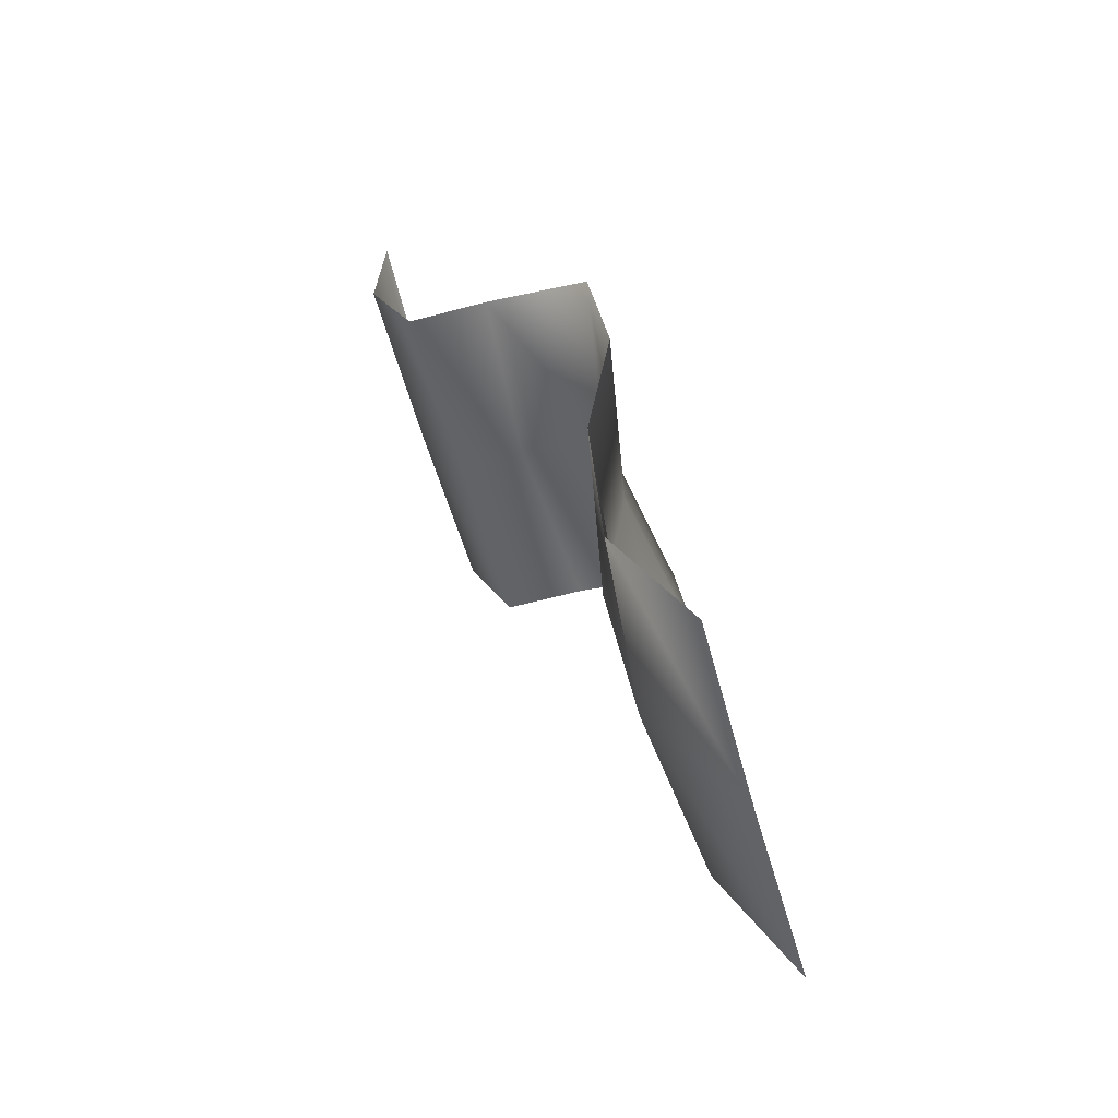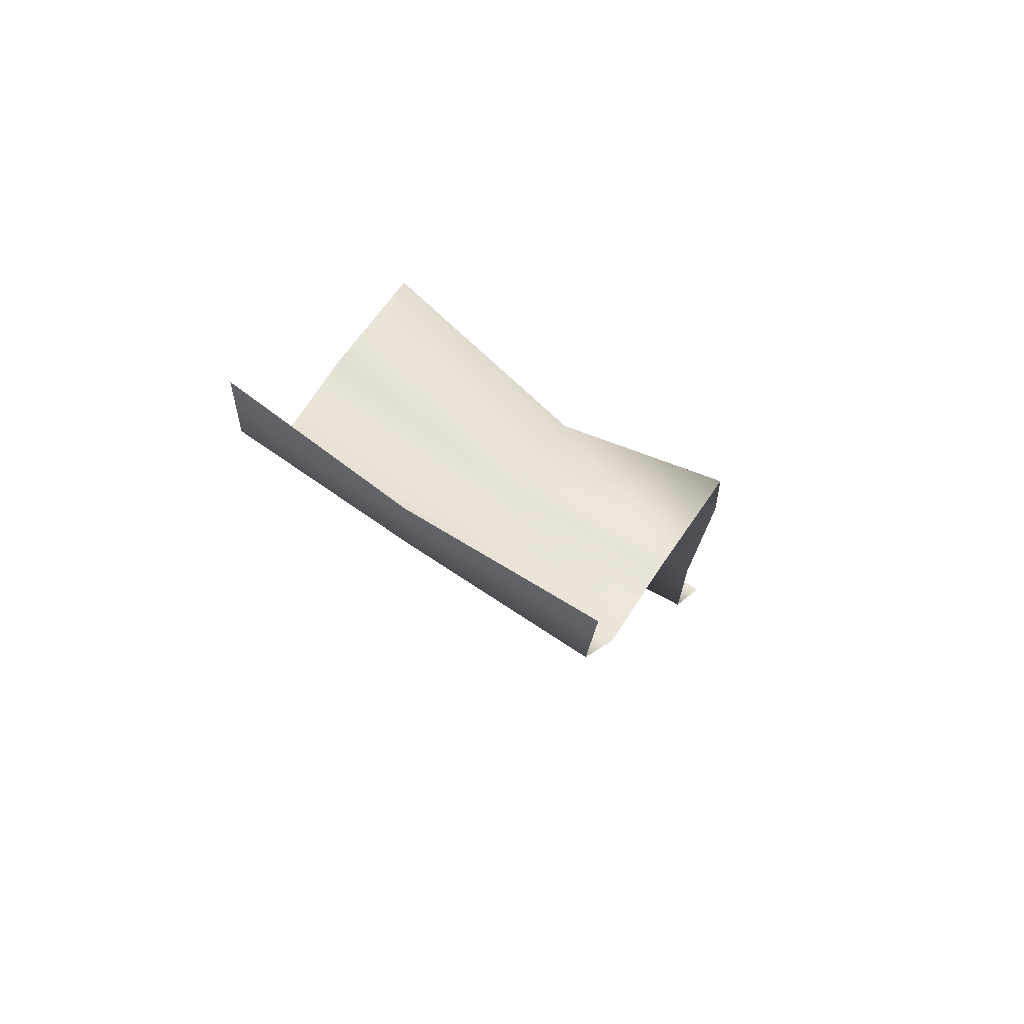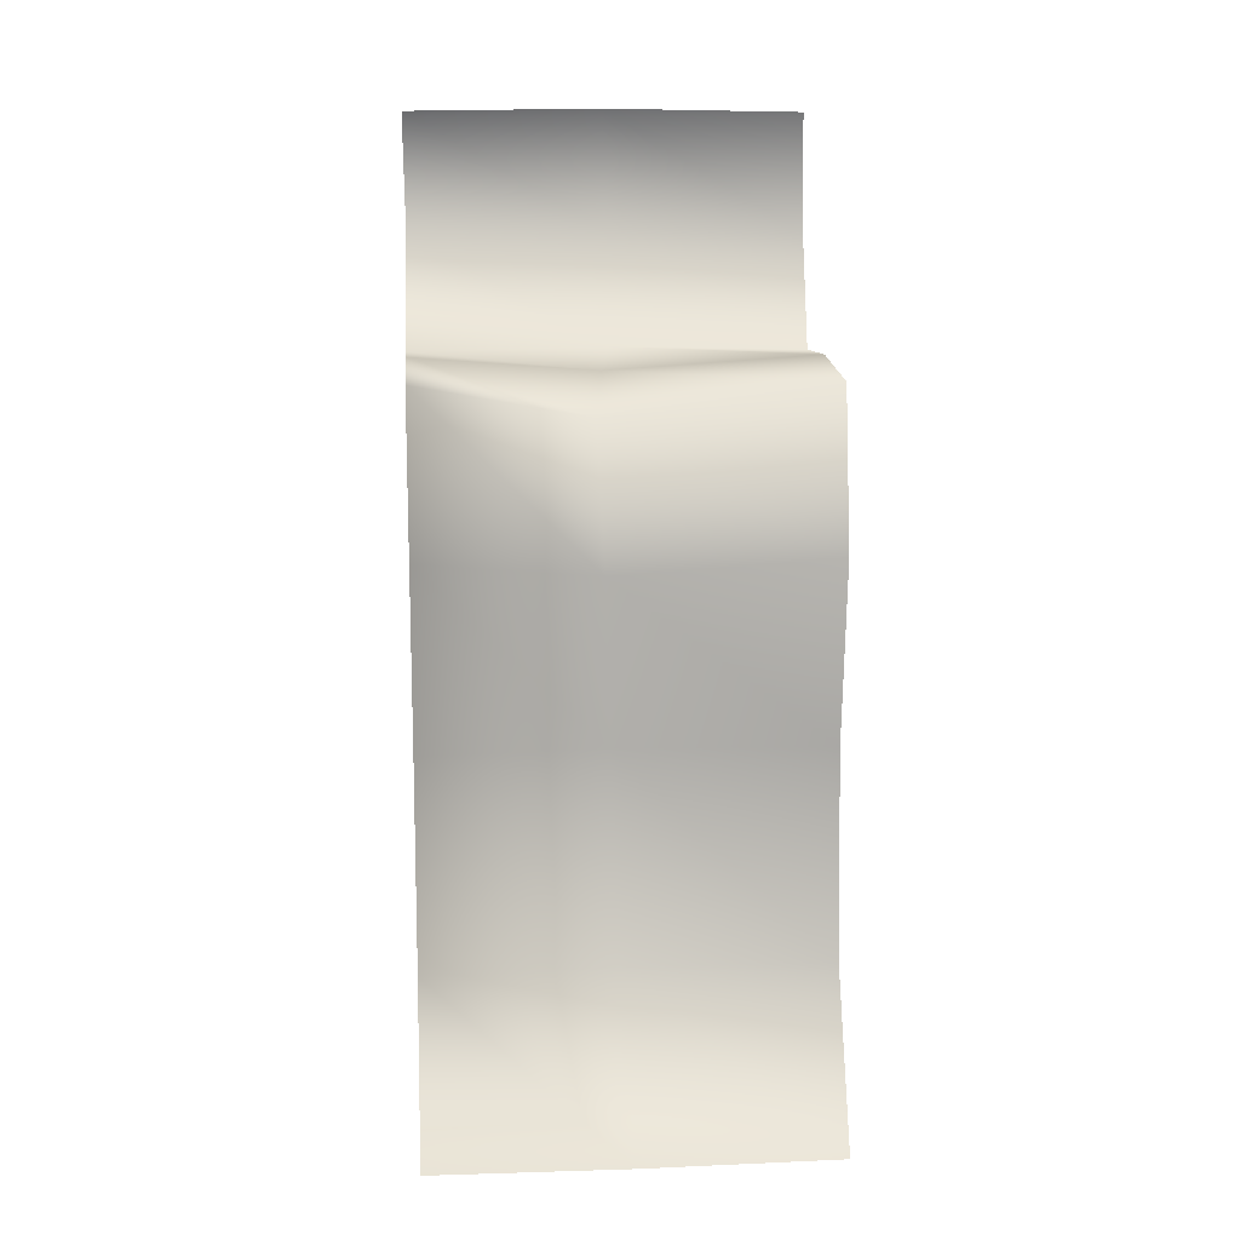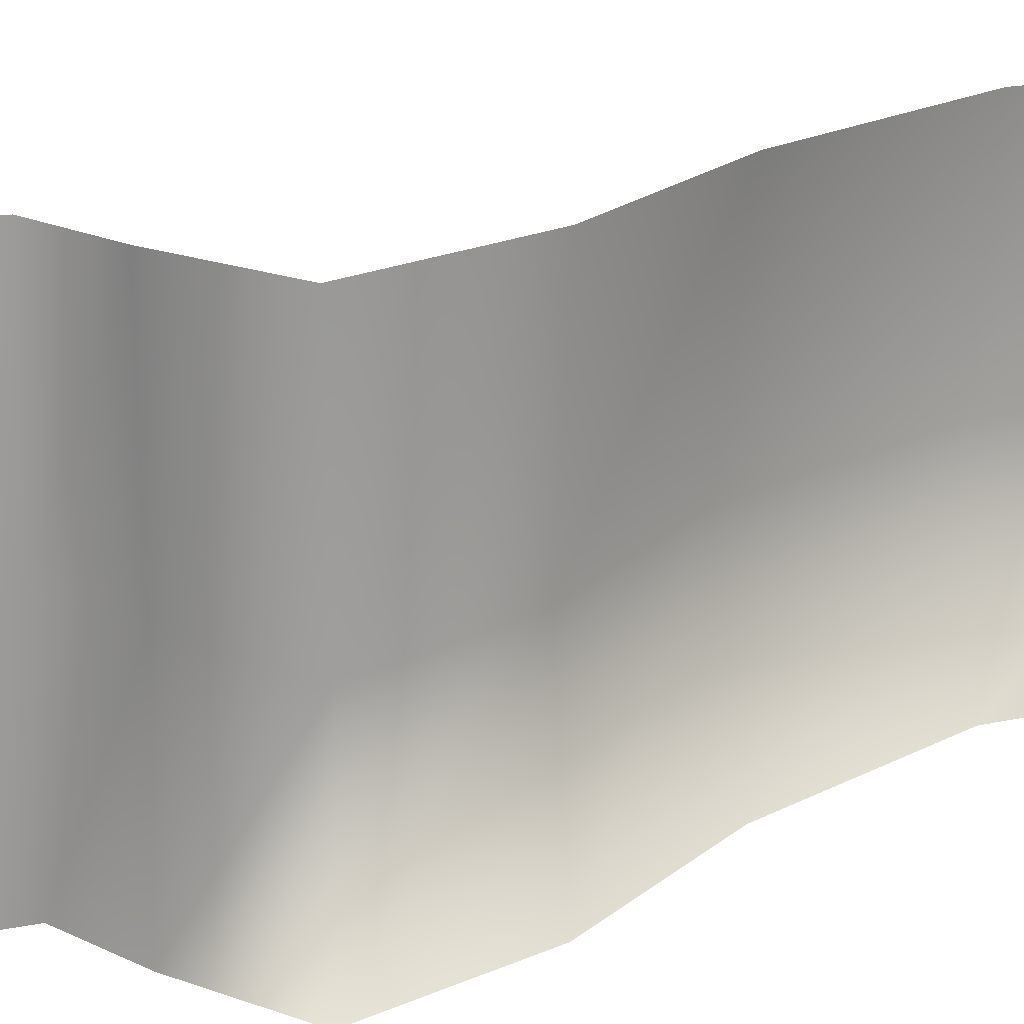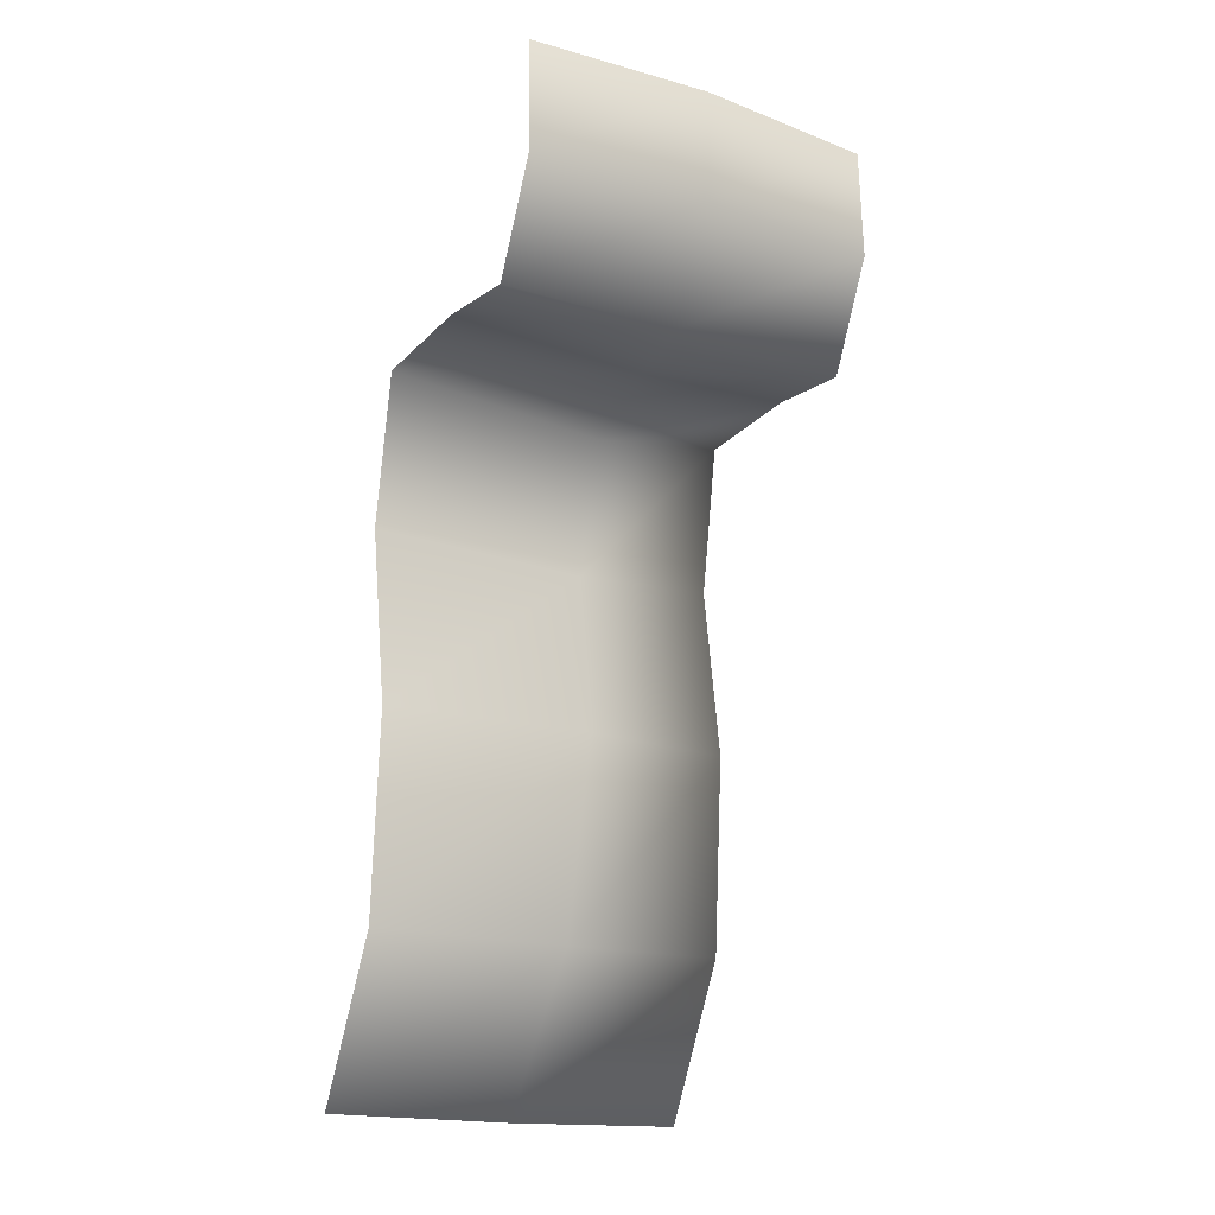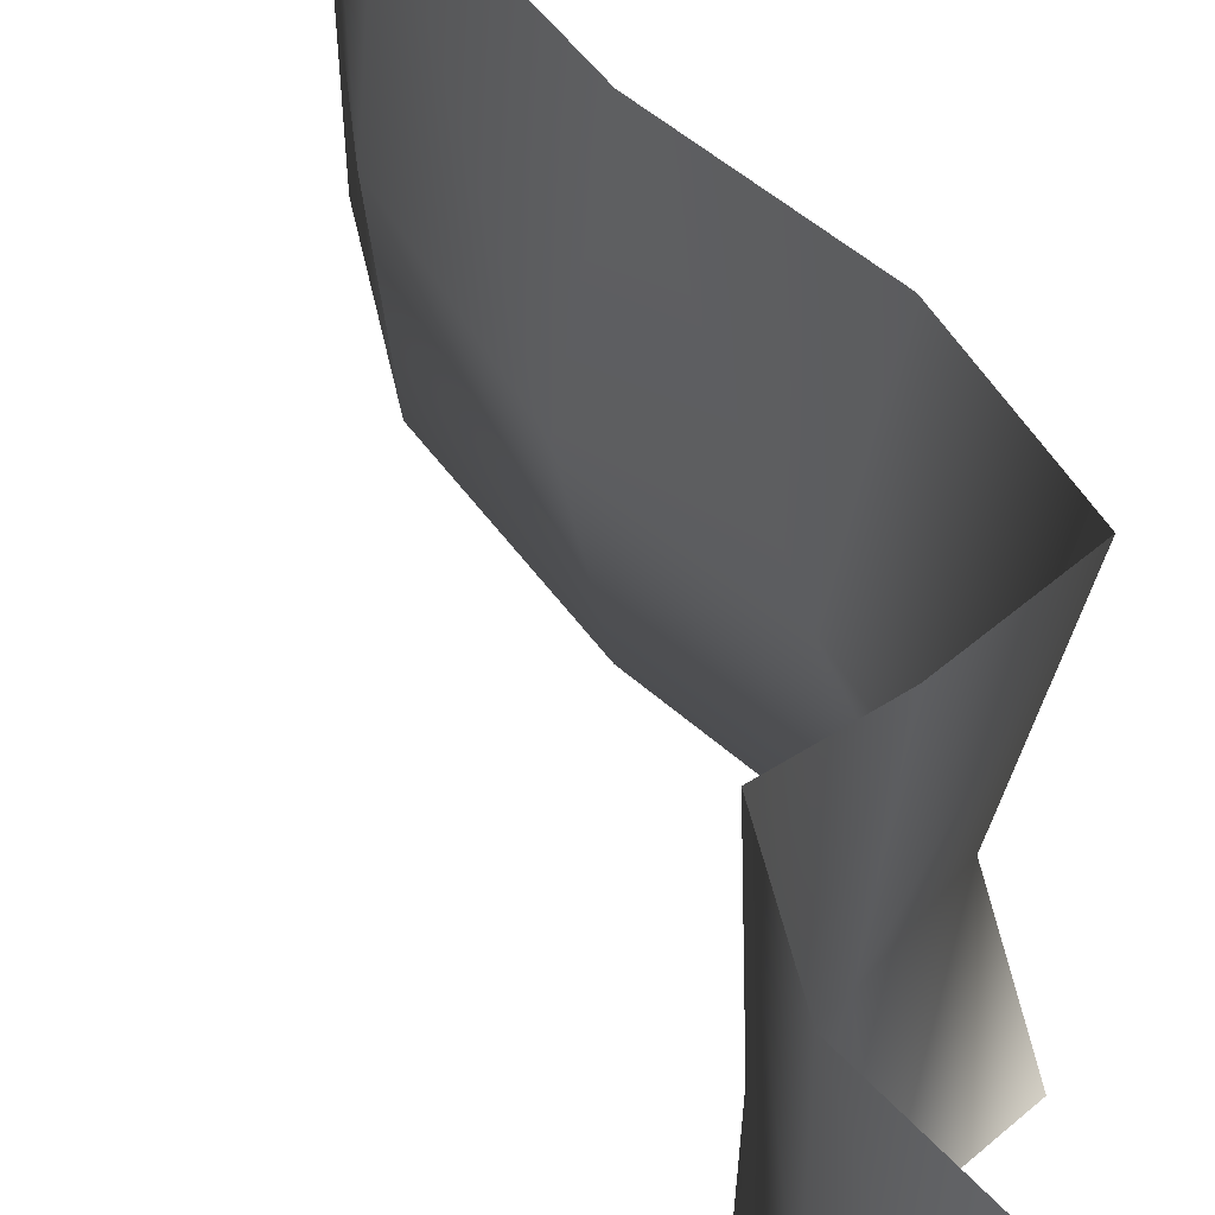
<metadata>
{"format":"obj","ext":"obj","renderer":"f3d","projection":"perspective","resolution":1024,"background":"white","views":[{"elev":-58.4,"azim":15.7,"up":"+Z"},{"elev":72.9,"azim":-56.0,"up":"+Z"},{"elev":11.1,"azim":84.9,"up":"+Z"},{"elev":19.5,"azim":42.2,"up":"+Y"},{"elev":-16.5,"azim":-123.9,"up":"+Z"},{"elev":48.4,"azim":-36.6,"up":"+Y"}]}
</metadata>
<code>
g PS-Area03_114
v -4720 -5425 -1118
v -4652 -5425 -641.6
v -4734 -5995 -692.3
v -4810 -5978 -1132
v -4785 -6013 -319.4
v -4711 -5428 -232.5
v -4711 -6460 -232.5
v -4652 -6458 -642
v -4720 -6457 -1118
v -4711 -5428 -232.5
v -5014 -5427 -191.4
v -5045 -5978 -229.4
v -4785 -6013 -319.4
v -5234 -5946 -184.5
v -5246 -5430 -195.3
v -5246 -6461 -195.3
v -5014 -6459 -191.3
v -4711 -6460 -232.5
v -5246 -5430 -195.3
v -5381 -5423 96.72
v -5389 -5941 106.8
v -5234 -5946 -184.5
v -5389 -5949 413.2
v -5361 -5430 404.7
v -5361 -6461 404.7
v -5382 -6455 97.67
v -5246 -6461 -195.3
v -4489 -5425 -2083
v -4688 -5424 -1657
v -4735 -5959 -1667
v -4493 -5941 -2089
v -4810 -5978 -1132
v -4720 -5425 -1118
v -4720 -6457 -1118
v -4688 -6456 -1657
v -4489 -6457 -2083
f 13 17 18
f 17 13 12
f 10 12 13
f 12 10 11
f 12 16 17
f 16 12 14
f 11 14 12
f 14 11 15
f 4 8 9
f 8 4 3
f 1 3 4
f 3 1 2
f 3 7 8
f 7 3 5
f 2 5 3
f 5 2 6
f 24 23 20
f 21 20 23
f 20 21 19
f 22 19 21
f 27 22 26
f 21 26 22
f 26 21 25
f 23 25 21
f 33 32 29
f 30 29 32
f 29 30 28
f 31 28 30
f 36 31 35
f 30 35 31
f 35 30 34
f 32 34 30

</code>
